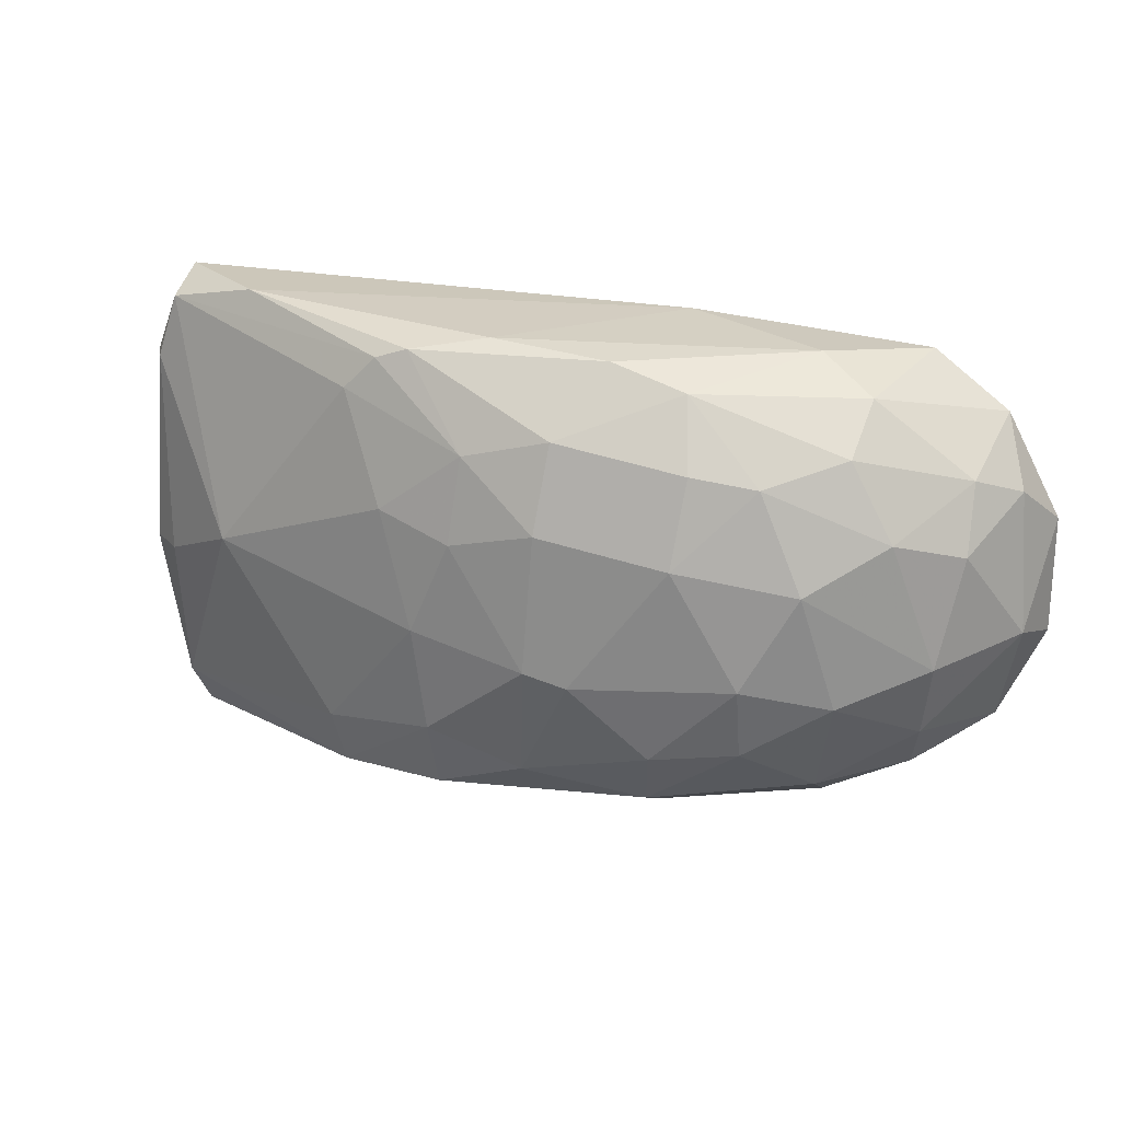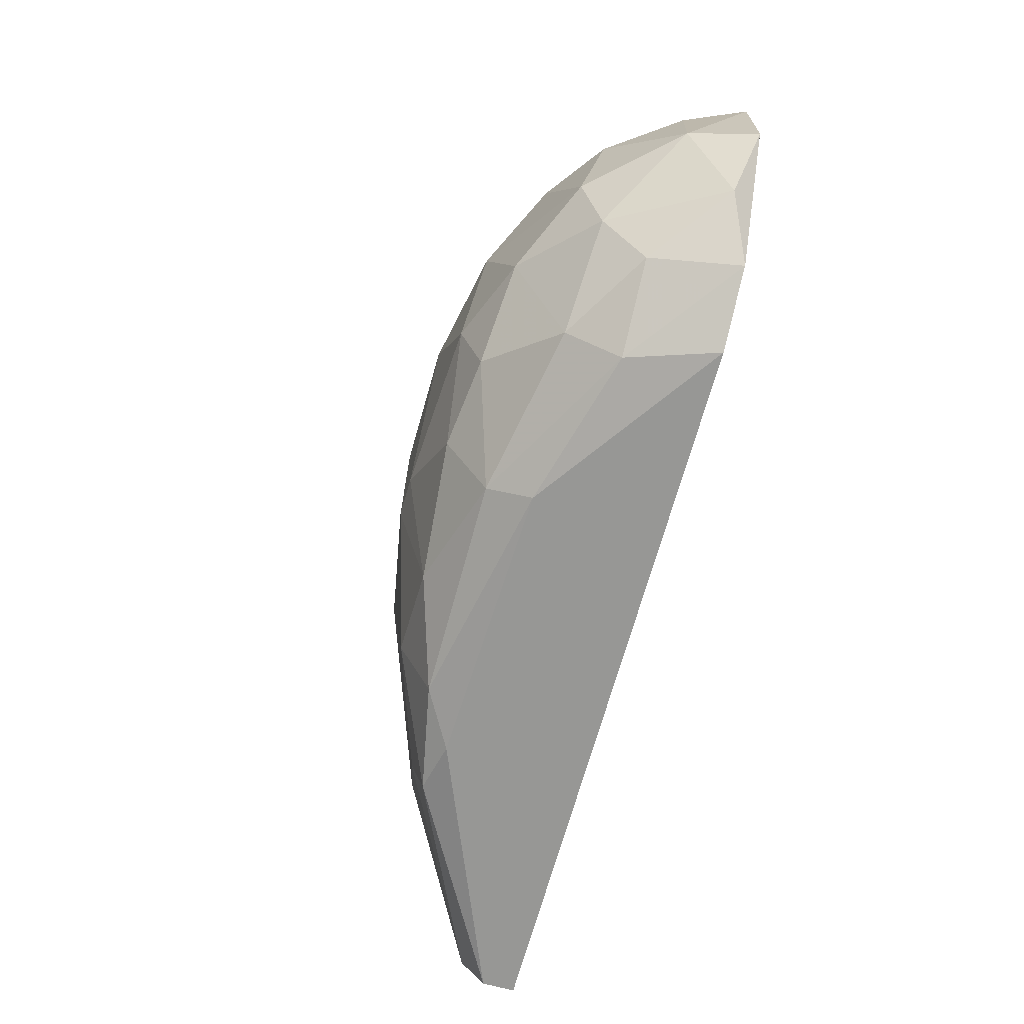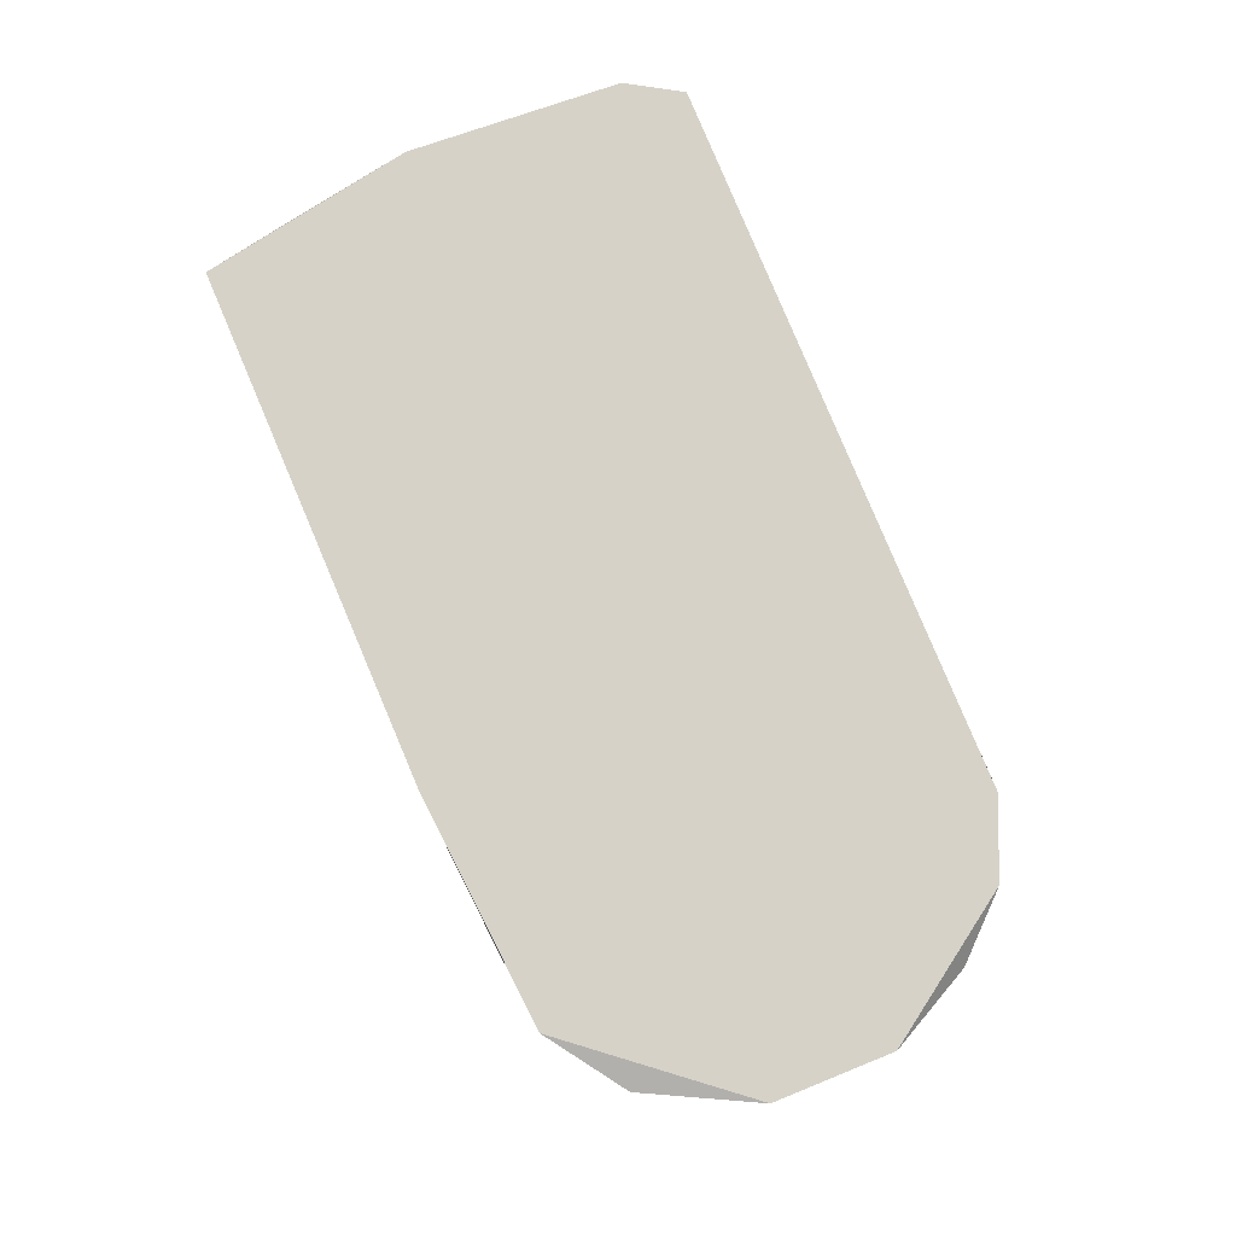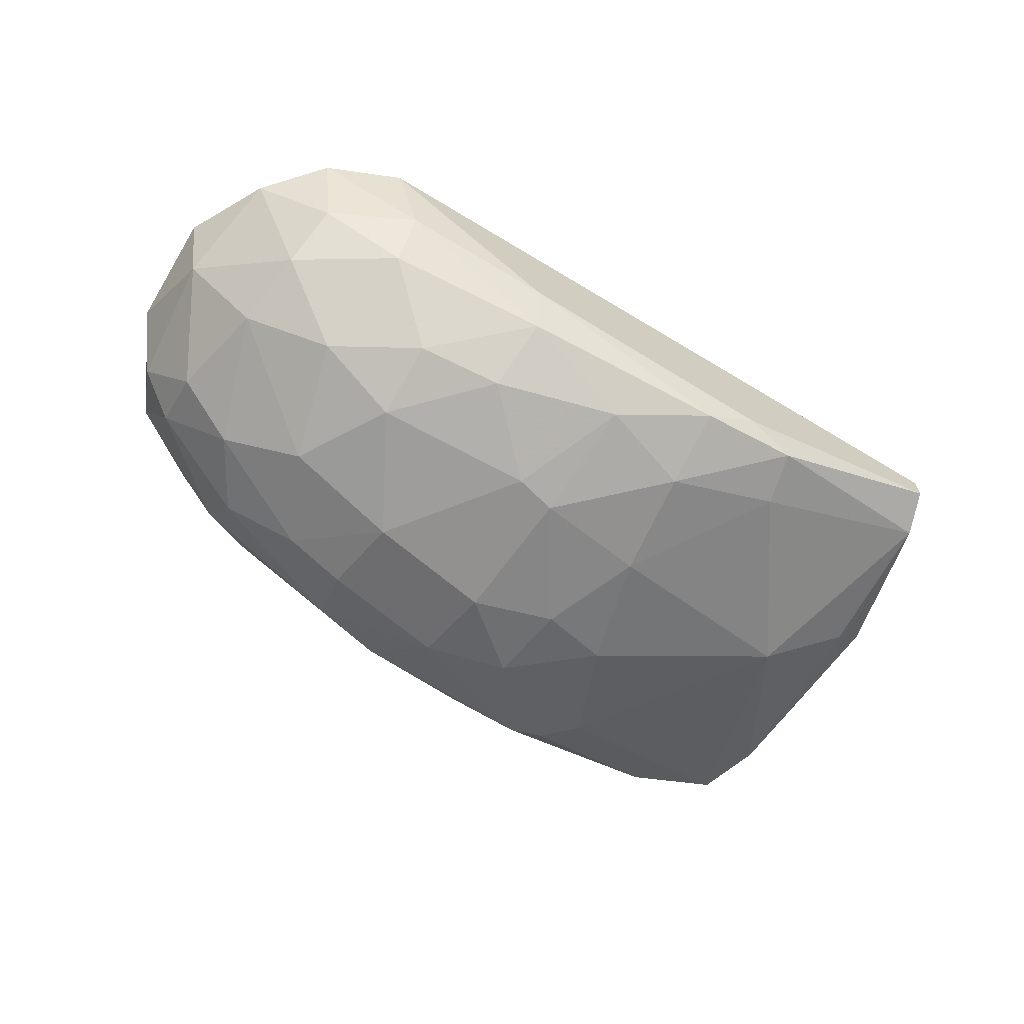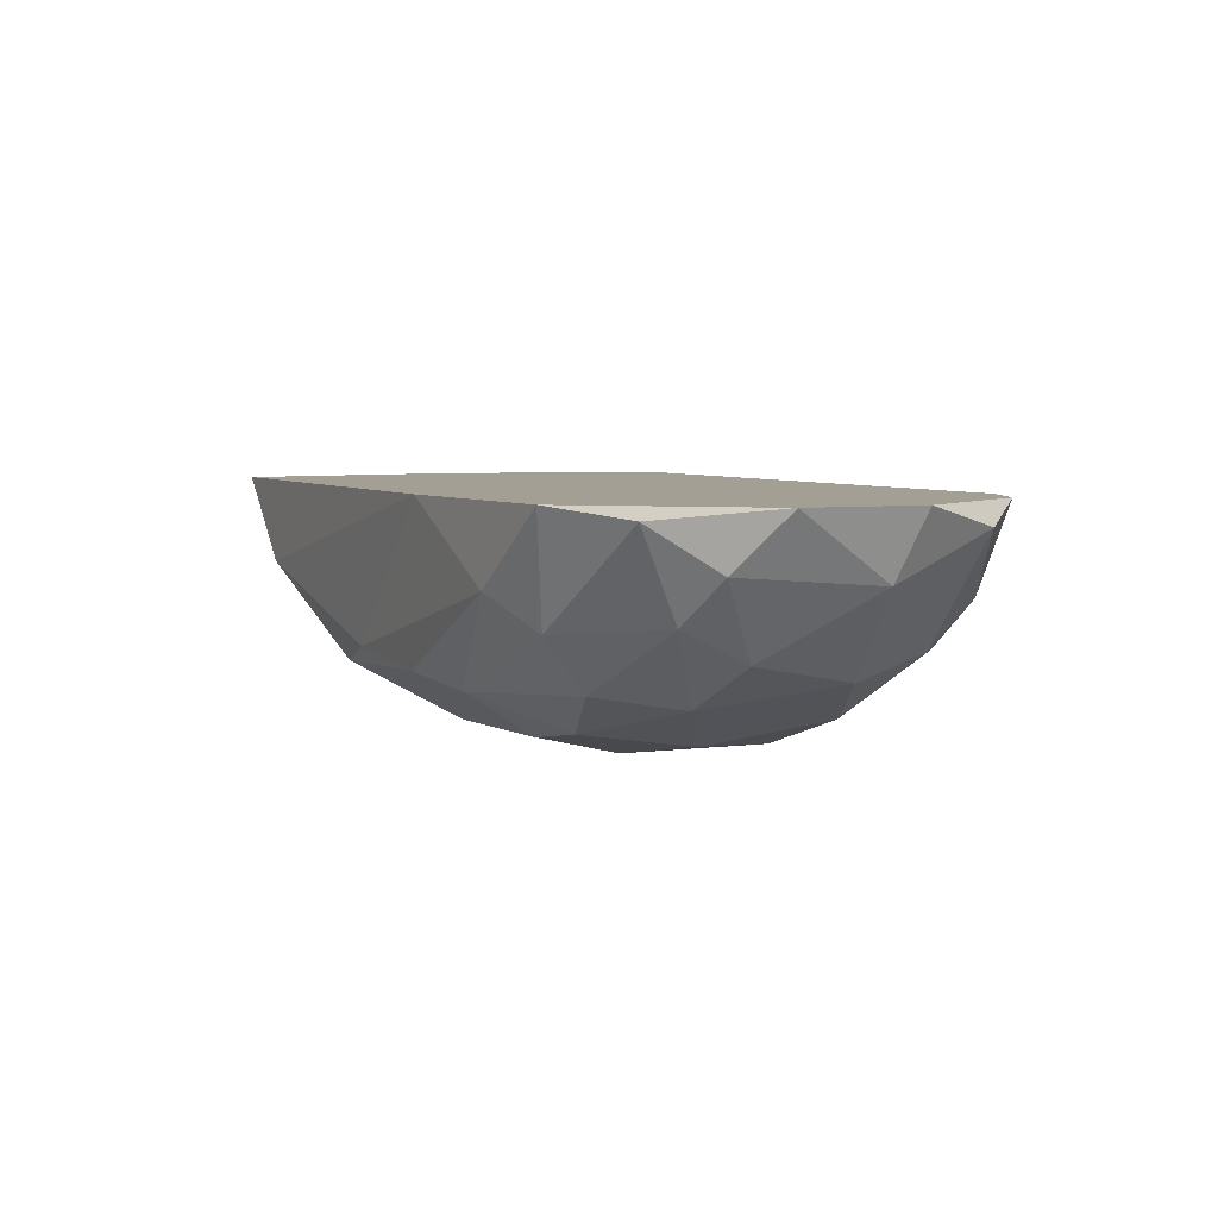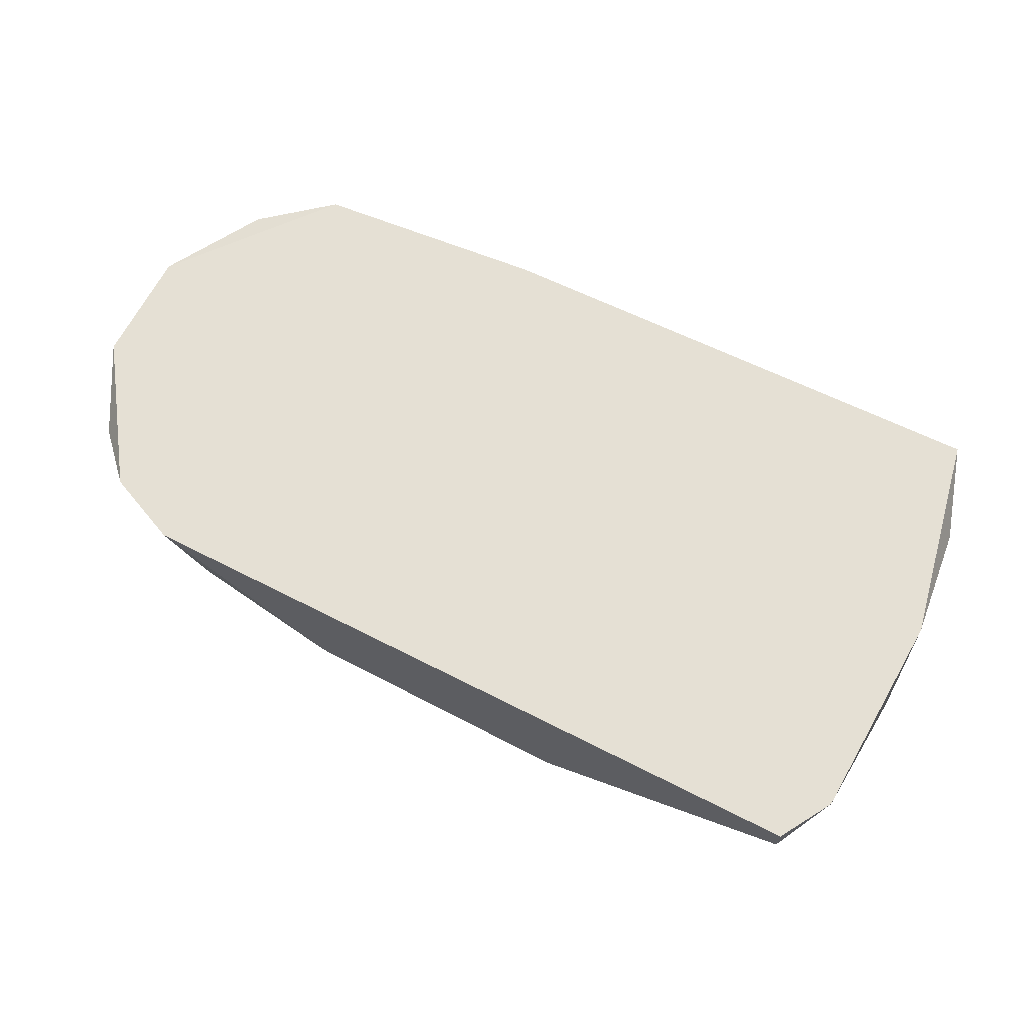
<metadata>
{"format":"obj","ext":"obj","renderer":"f3d","projection":"perspective","resolution":1024,"background":"white","views":[{"elev":22.2,"azim":15.3,"up":"+Z"},{"elev":-68.1,"azim":74.6,"up":"+Z"},{"elev":77.5,"azim":68.0,"up":"+Y"},{"elev":-66.1,"azim":148.7,"up":"+Y"},{"elev":5.3,"azim":66.4,"up":"+Y"},{"elev":65.7,"azim":-152.9,"up":"+Y"}]}
</metadata>
<code>
v 0.00864 -0.02391 -0.00984
v 0.05783 0.005609 0.02107
v -0.05598 0.002797 0.02107
v -0.05598 0.007016 -0.02389
v -0.02648 -0.01407 -0.02249
v 0.003026 -0.02391 -0.008435
v -0.05178 -1.2e-05 0.0295
v -0.05178 0.002797 -0.03093
v -0.05178 0.007016 -0.03093
v -0.05178 0.007016 0.03232
v -0.006812 -0.0225 0.007018
v 0.04238 -0.00704 0.02529
v 0.04238 0.007013 -0.03093
v -0.01243 -0.02109 -0.005624
v 0.01708 -0.01547 -0.02811
v 0.01708 0.007016 0.03091
v -0.01804 -0.01547 0.0281
v -0.01804 -0.01125 -0.03093
v 0.001626 -0.01969 -0.02389
v -0.05318 -1.2e-05 -0.0253
v -0.05318 -0.002824 -0.005624
v -0.003988 -0.01266 0.03091
v 0.04098 -0.01828 -0.01124
v 0.04098 -0.01406 0.01966
v -0.01383 -0.01547 0.0295
v 0.06487 0.007013 0.007012
v 0.06487 0.007013 -0.008429
v 0.05503 -0.005636 0.01545
v 0.05503 -0.009846 0.007012
v 0.004427 -0.02391 0.009829
v 0.03817 -0.004232 -0.02952
v 0.03817 -0.01125 -0.0253
v -0.01664 -0.01969 0.009829
v -0.04194 -0.01125 -2e-06
v 0.06206 -0.00142 -0.005624
v 0.05222 0.007013 -0.0267
v 0.05222 -0.01266 -0.007029
v 0.05081 -0.009846 -0.01687
v 0.03535 -0.002824 0.0295
v 0.02972 -0.01969 -0.01827
v 0.02972 -0.0225 -0.008435
v -0.02507 -0.01266 -0.02952
v 0.04941 -0.004232 -0.02389
v -0.0054 -0.02109 0.01826
v -0.02227 -0.01547 0.02388
v 0.04801 0.007013 0.0281
v 0.0227 -0.02109 0.01826
v 0.04659 -0.01547 0.009823
v -0.05741 0.007016 0.004208
v -0.05741 0.001392 -0.005624
v 0.02129 -0.01547 0.02669
v 0.02129 -0.02391 0.007018
v 0.03676 -0.02109 0.004208
v 0.01145 -0.01407 0.0295
v 0.03114 -0.01969 0.01686
v 0.06065 -1.5e-05 0.01264
v 0.005839 -0.02109 0.02107
v -0.05458 -1.2e-05 0.02107
v -0.03912 -0.004229 0.03232
v -0.01103 -0.01547 -0.02952
v -0.01103 -0.01969 -0.01968
v 0.01848 -0.02109 -0.01968
v 0.01848 -0.009846 -0.03093
v 0.05925 0.004201 -0.01968
f 53 48 55
f 8 9 13
f 8 13 63
f 9 10 16
f 10 59 16
f 8 42 20
f 10 9 49
f 46 16 39
f 40 15 32
f 52 1 41
f 53 52 41
f 29 37 35
f 56 29 35
f 64 27 35
f 58 34 7
f 59 10 7
f 17 59 7
f 34 45 7
f 45 17 7
f 16 59 22
f 54 39 22
f 39 16 22
f 43 64 38
f 32 43 38
f 35 37 38
f 64 35 38
f 46 39 12
f 2 46 12
f 27 16 26
f 16 46 26
f 46 2 26
f 2 56 26
f 35 27 26
f 56 35 26
f 1 52 30
f 52 47 30
f 47 57 30
f 37 53 23
f 40 32 23
f 41 40 23
f 53 41 23
f 38 37 23
f 32 38 23
f 9 8 4
f 8 20 4
f 20 50 4
f 49 9 4
f 50 49 4
f 42 8 18
f 8 63 18
f 54 57 51
f 39 54 51
f 57 47 51
f 24 12 51
f 12 39 51
f 42 61 5
f 20 42 5
f 34 20 5
f 14 34 5
f 61 14 5
f 61 42 60
f 63 15 60
f 15 19 60
f 19 61 60
f 42 18 60
f 18 63 60
f 29 56 28
f 56 2 28
f 12 24 28
f 2 12 28
f 63 13 31
f 15 63 31
f 32 15 31
f 43 32 31
f 45 34 33
f 34 14 33
f 14 11 33
f 13 9 36
f 9 16 36
f 16 27 36
f 27 64 36
f 64 43 36
f 31 13 36
f 43 31 36
f 15 40 62
f 19 15 62
f 1 19 62
f 40 41 62
f 41 1 62
f 53 37 48
f 37 29 48
f 29 28 48
f 28 24 48
f 17 45 44
f 11 30 44
f 30 57 44
f 45 33 44
f 33 11 44
f 59 17 25
f 57 54 25
f 54 22 25
f 22 59 25
f 17 44 25
f 44 57 25
f 61 19 6
f 19 1 6
f 14 61 6
f 11 14 6
f 30 11 6
f 1 30 6
f 34 58 21
f 58 50 21
f 20 34 21
f 50 20 21
f 50 58 3
f 10 49 3
f 49 50 3
f 7 10 3
f 58 7 3
f 52 53 55
f 47 52 55
f 24 51 55
f 51 47 55
f 48 24 55

</code>
